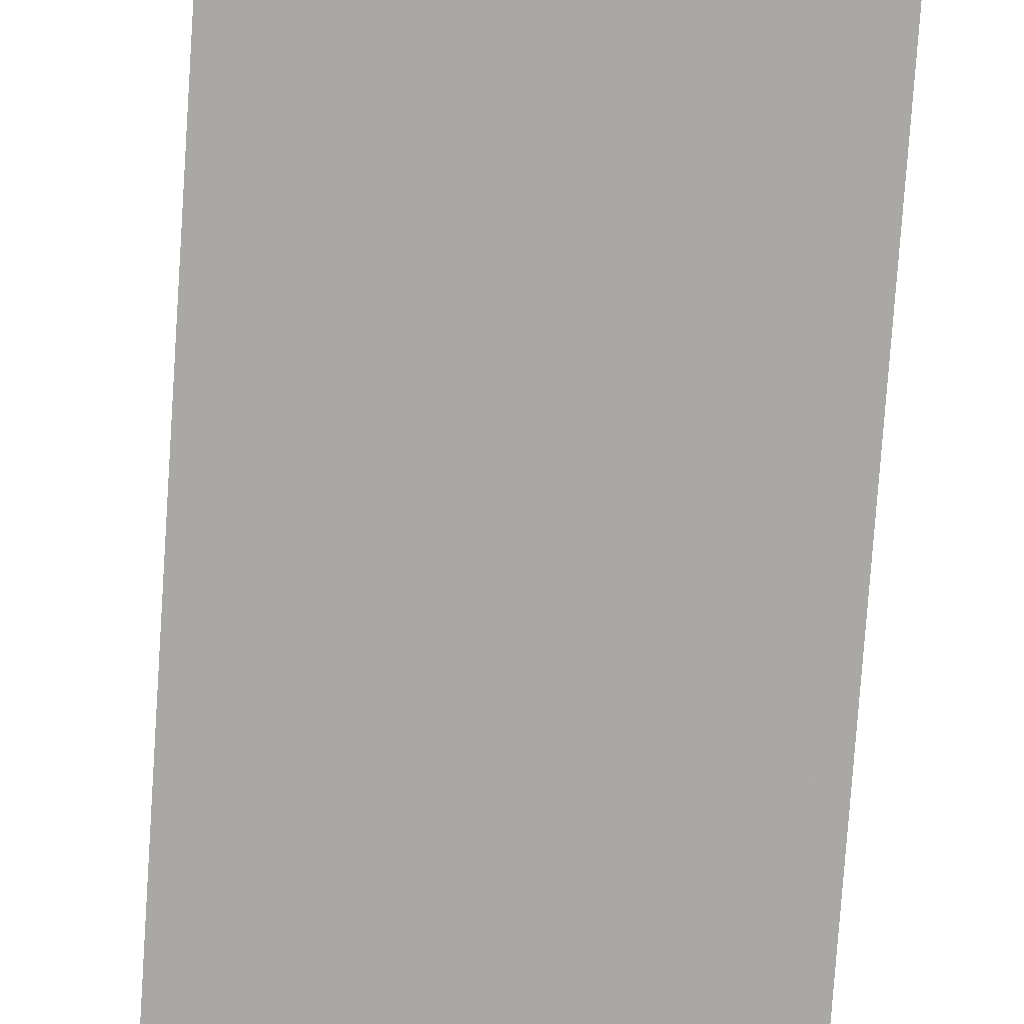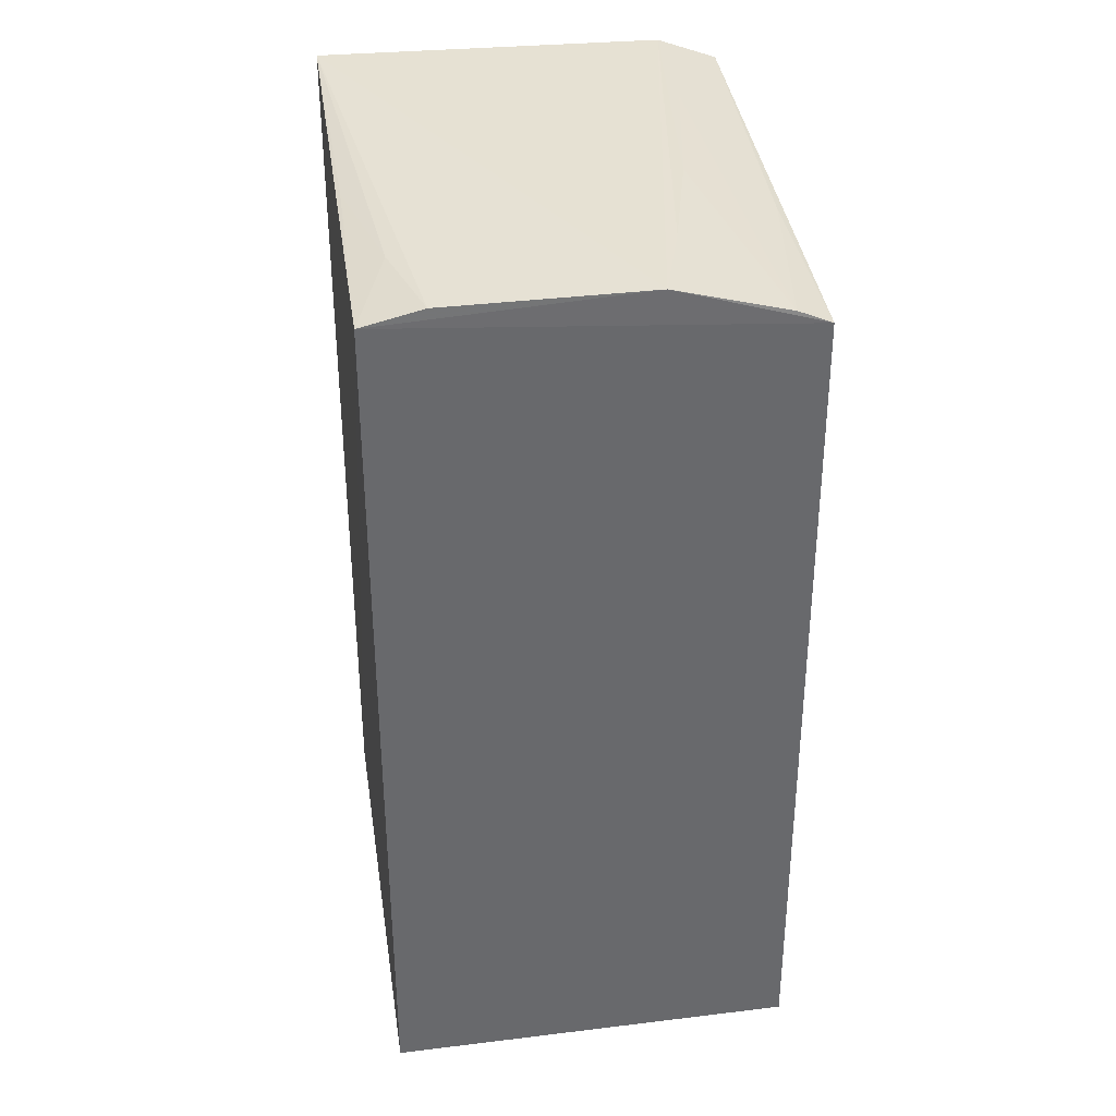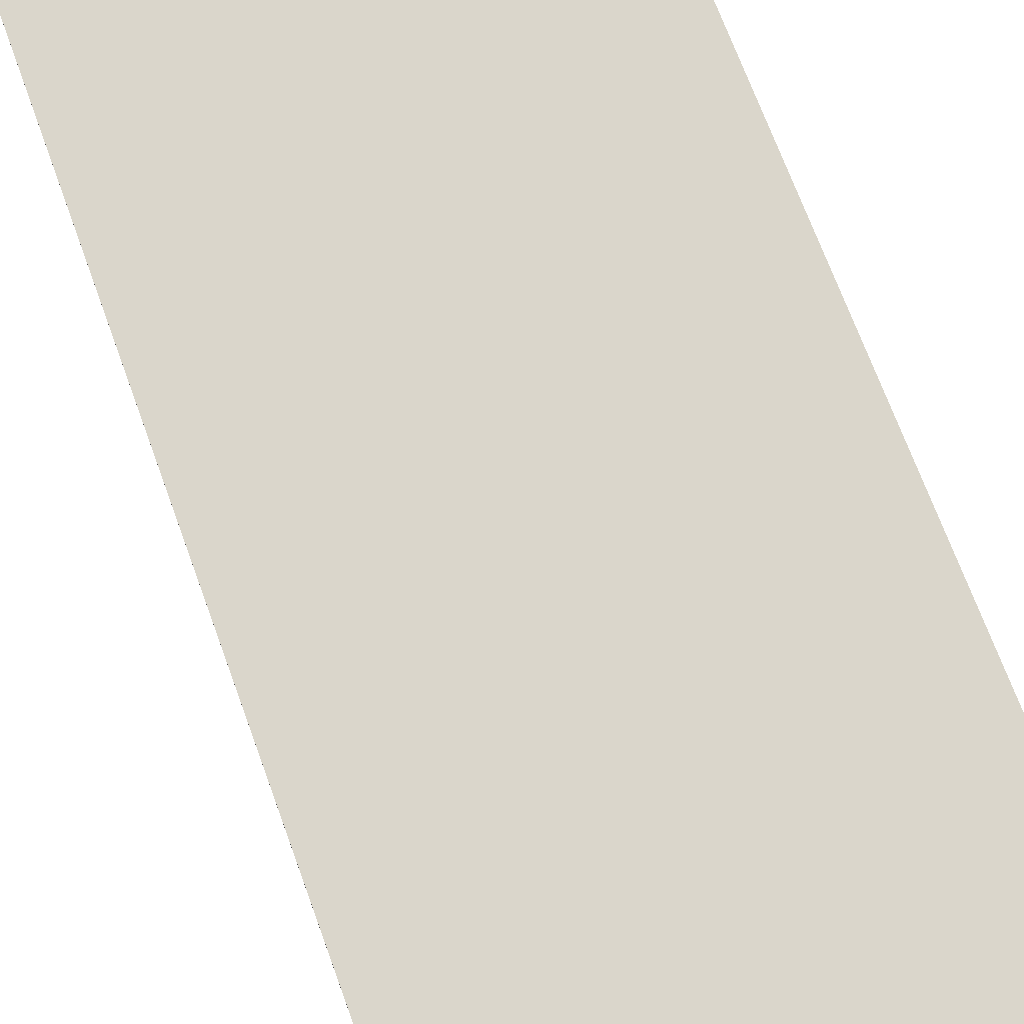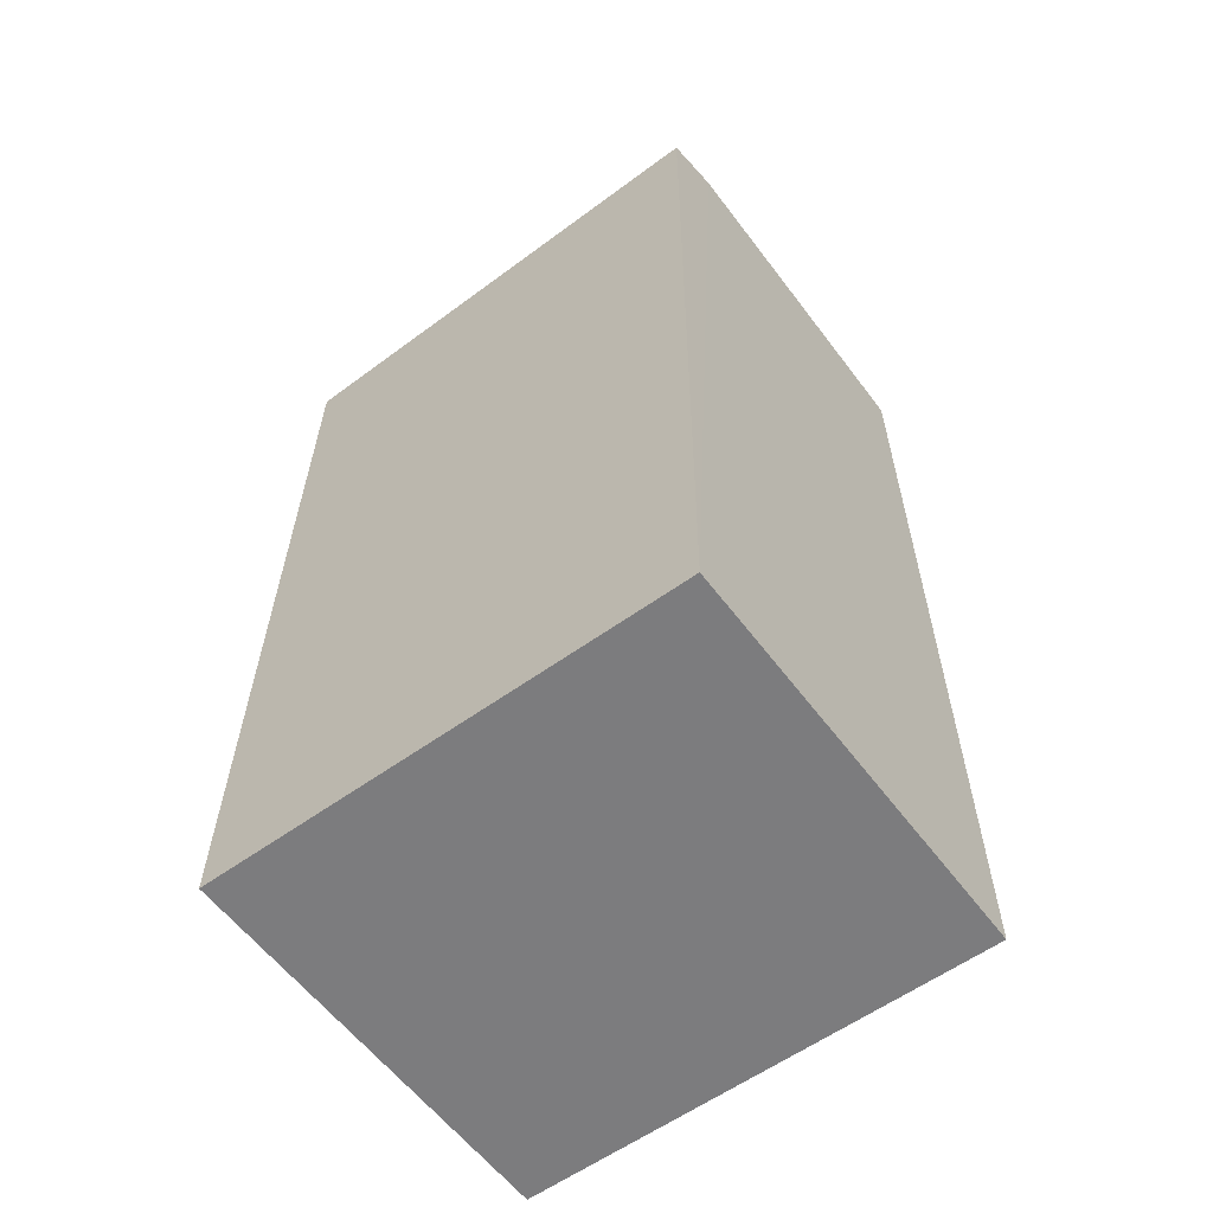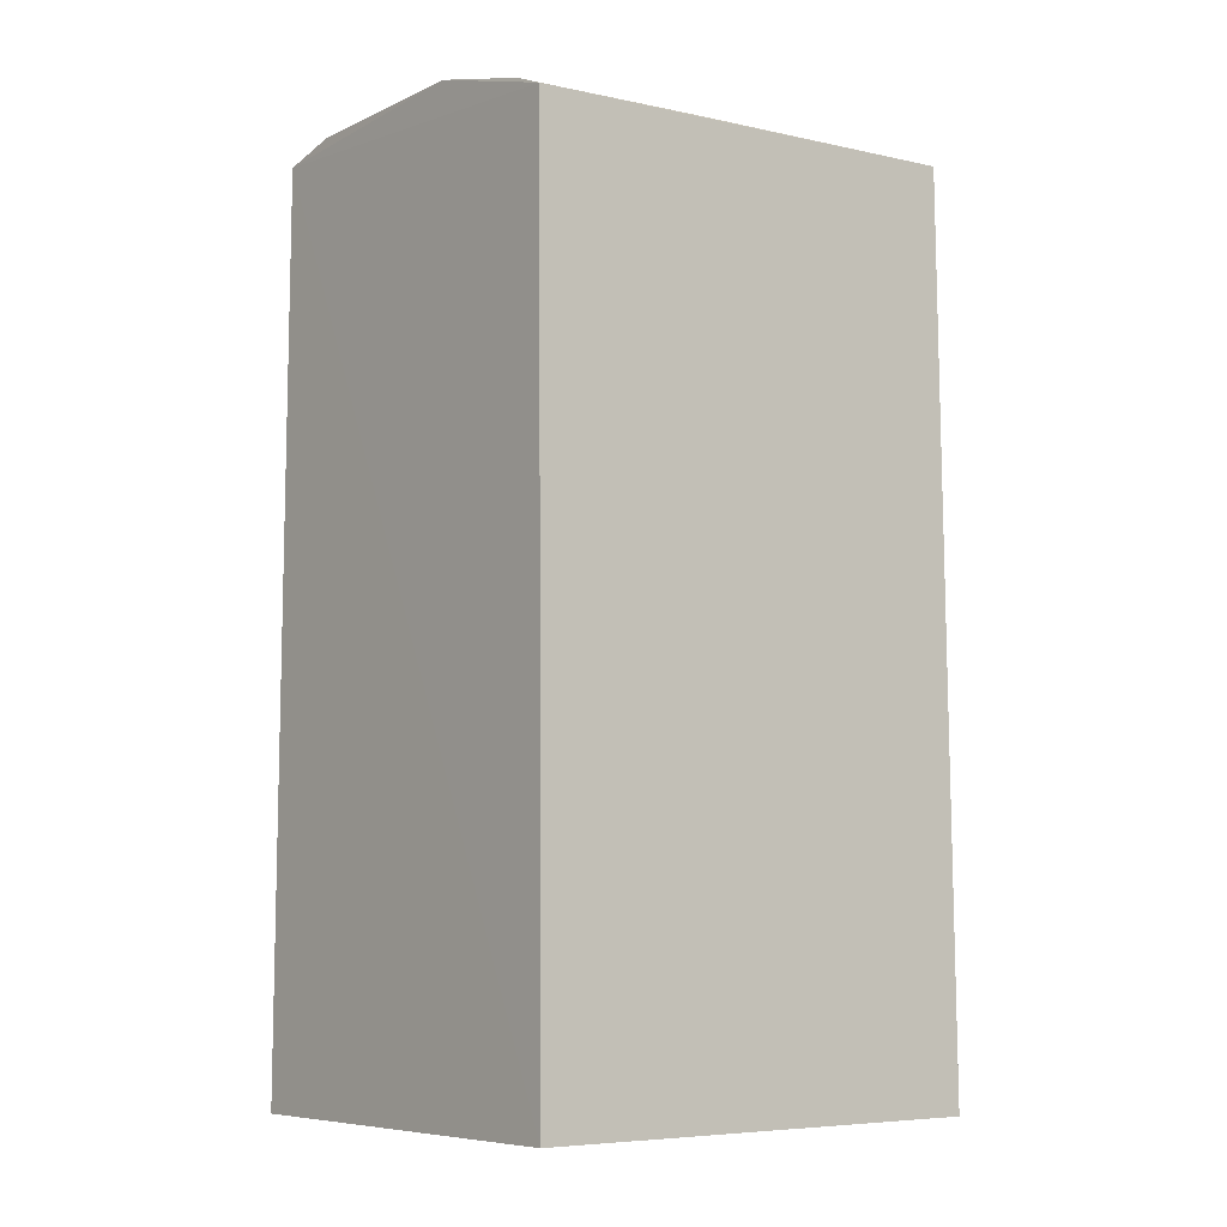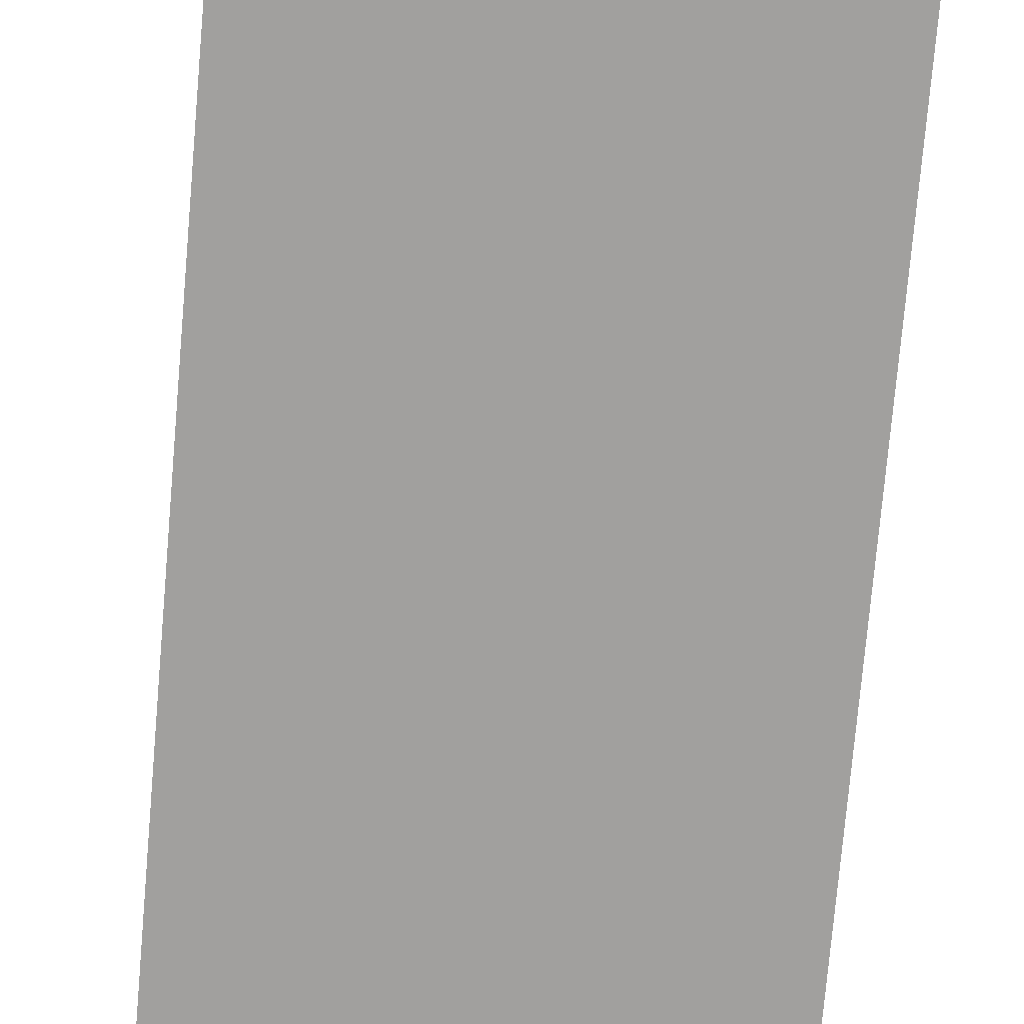
<metadata>
{"format":"obj","ext":"obj","renderer":"f3d","projection":"perspective","resolution":1024,"background":"white","views":[{"elev":-75.3,"azim":176.3,"up":"+Z"},{"elev":37.7,"azim":-8.8,"up":"+Y"},{"elev":73.9,"azim":-20.3,"up":"+Z"},{"elev":-58.9,"azim":126.6,"up":"+Y"},{"elev":-7.6,"azim":51.5,"up":"+Y"},{"elev":-71.9,"azim":175.3,"up":"+Z"}]}
</metadata>
<code>
v 0.03048 -0.1749 0.007576
v 0.03048 -0.1749 -0.2348
v 0.02508 0.2834 -0.2354
v -0.1487 0.2926 0.006615
v -0.1816 -0.1749 0.007576
v 0.0257 0.2696 0.006936
v -0.1816 -0.1749 -0.2348
v -0.04787 0.2925 0.006588
v -0.1793 0.2857 0.007064
v -0.005233 0.2948 -0.2356
v -0.1787 0.2983 -0.2354
v 0.008894 0.2768 0.006489
v -0.1621 0.2925 -0.03881
v -0.01949 0.2919 -0.09943
v 0.02192 0.2767 -0.08435
v -0.1771 0.2919 -0.09942
v -0.006199 0.2921 -0.1752
v -0.03451 0.2925 -0.03883
f 5 2 1
f 6 1 2
f 6 2 3
f 7 2 5
f 9 5 1
f 9 1 6
f 9 7 5
f 9 8 4
f 9 6 8
f 10 3 2
f 10 2 7
f 11 10 7
f 11 7 9
f 11 4 8
f 11 8 10
f 12 8 6
f 13 9 4
f 13 4 11
f 15 12 6
f 15 6 3
f 16 13 11
f 16 11 9
f 16 9 13
f 17 14 12
f 17 10 14
f 17 12 15
f 17 15 3
f 17 3 10
f 18 14 10
f 18 10 8
f 18 8 12
f 18 12 14

</code>
